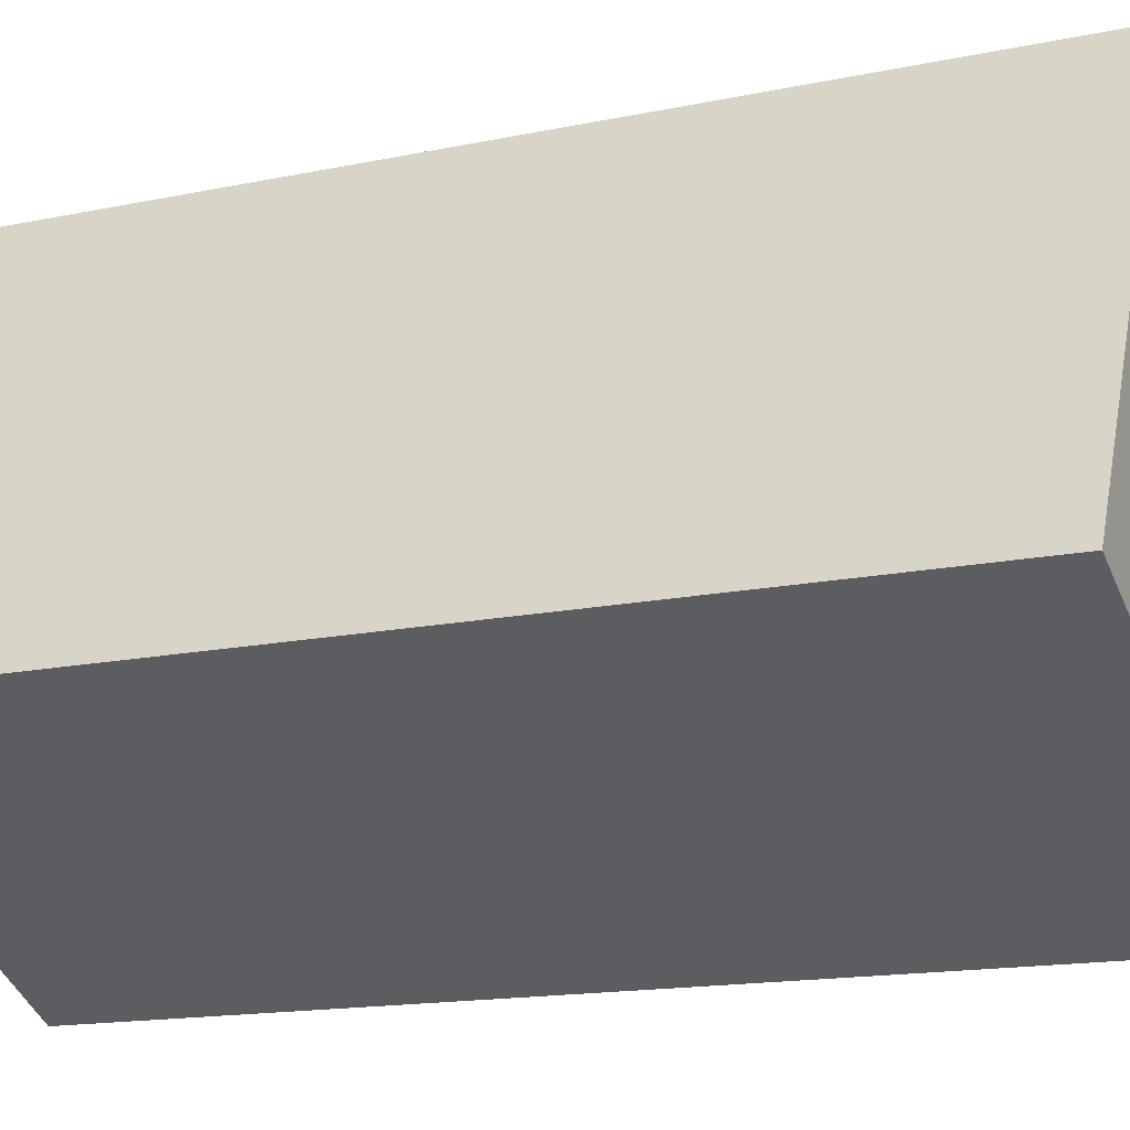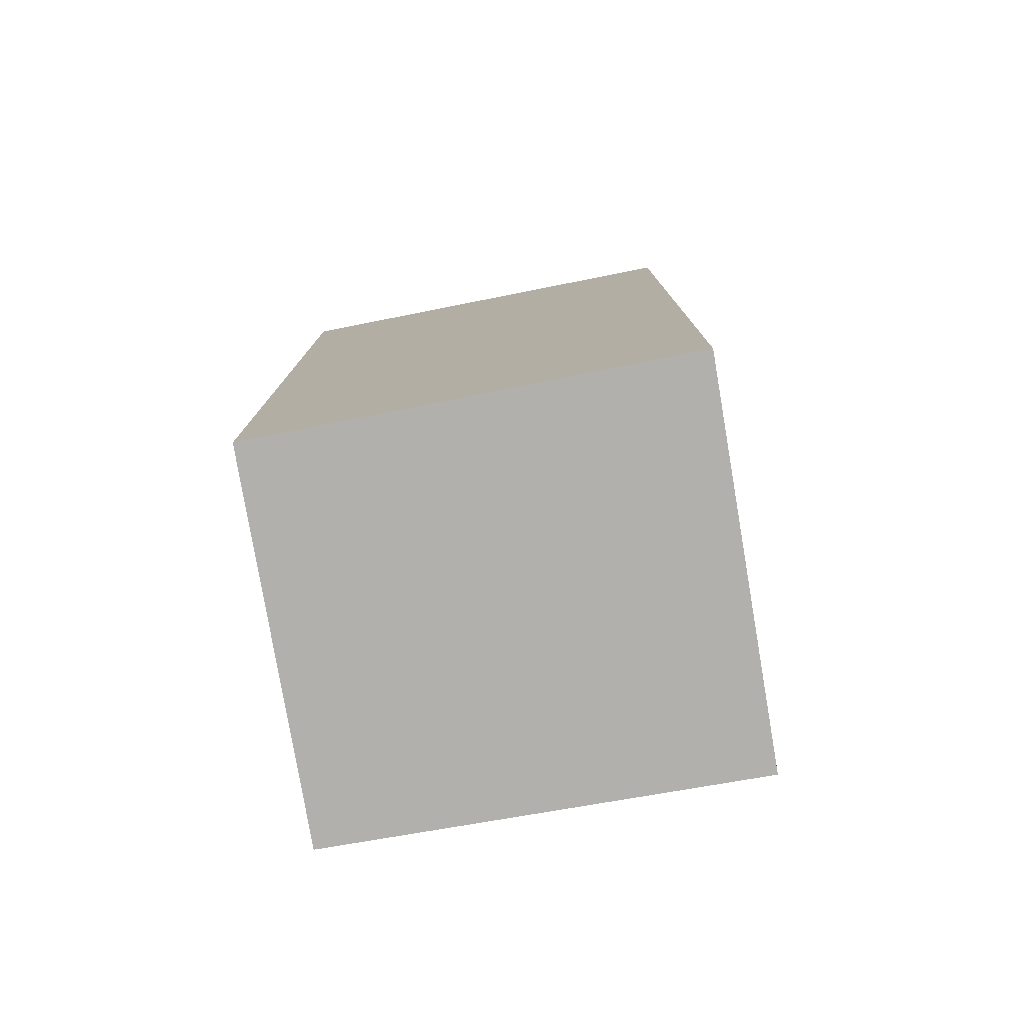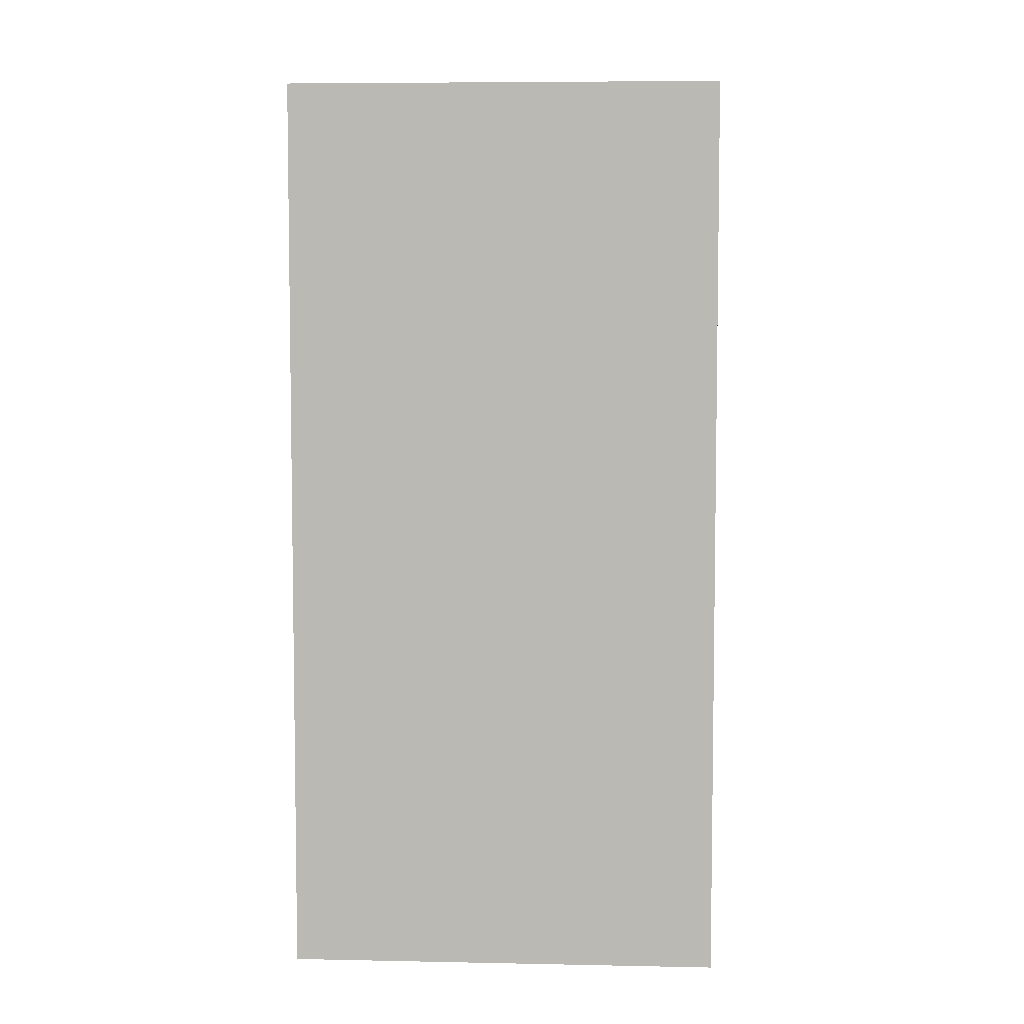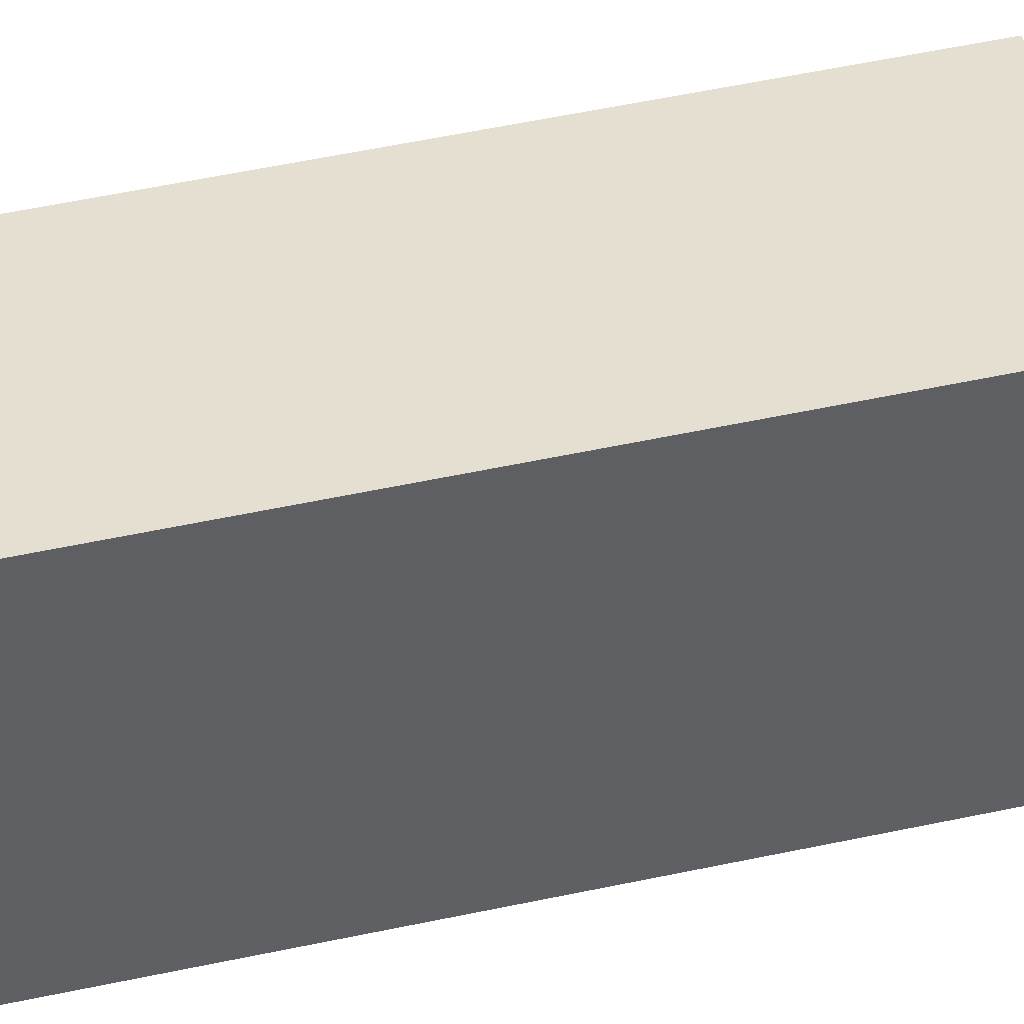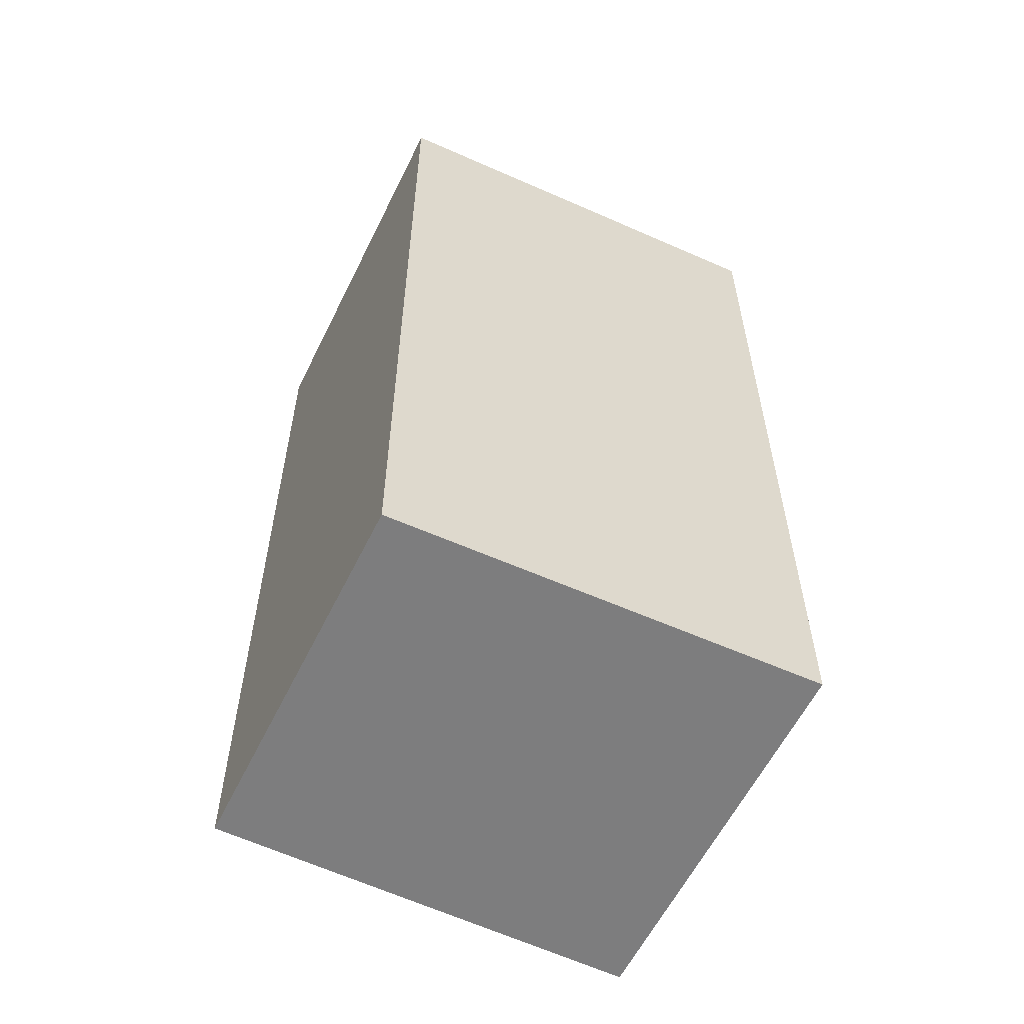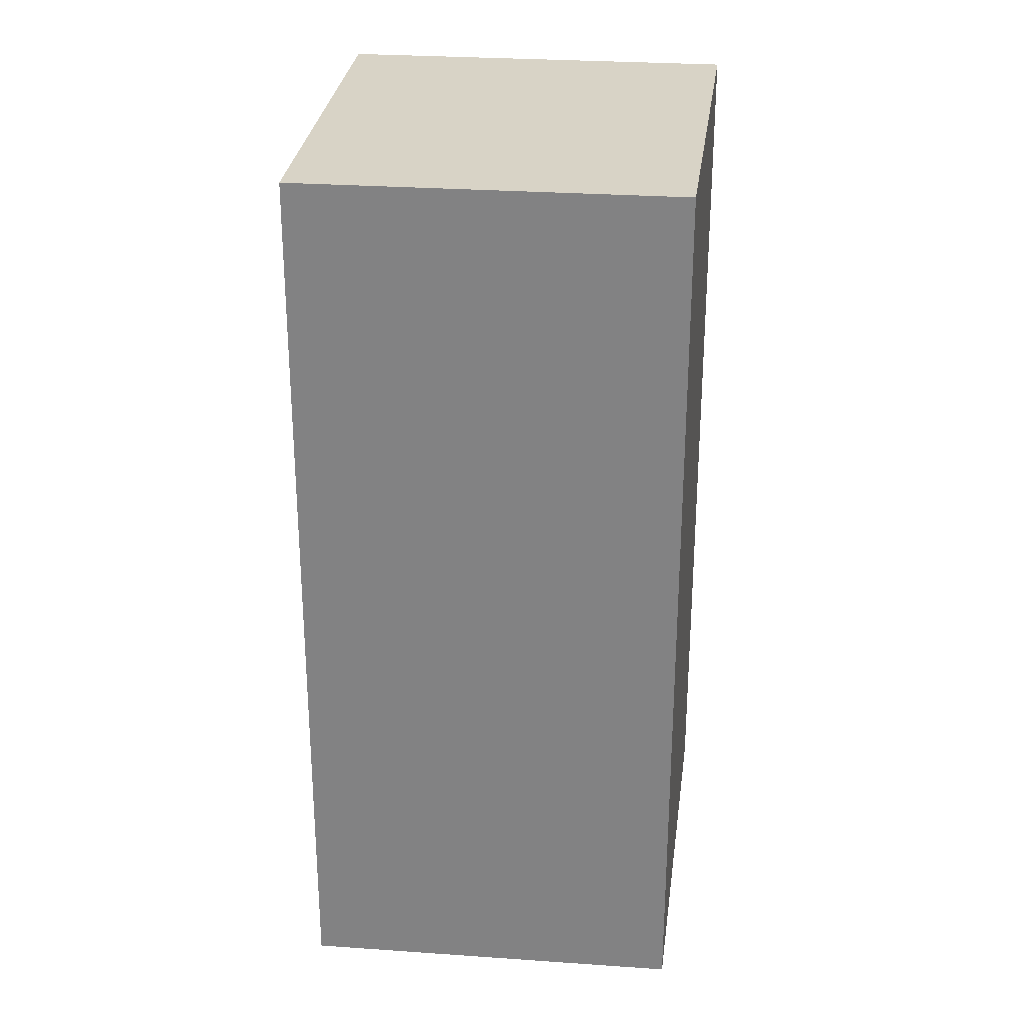
<metadata>
{"format":"obj","ext":"obj","renderer":"f3d","projection":"perspective","resolution":1024,"background":"white","views":[{"elev":-14.7,"azim":-65.0,"up":"+Z"},{"elev":-78.8,"azim":-53.0,"up":"+Y"},{"elev":6.2,"azim":-60.5,"up":"+Y"},{"elev":67.5,"azim":-101.3,"up":"+Z"},{"elev":-59.1,"azim":-88.7,"up":"+Y"},{"elev":28.2,"azim":-146.6,"up":"+Y"}]}
</metadata>
<code>
v  5.667 14.96 -2.93
v  3.117 14.96 6.439
v  8.952 14.96 3.422
v  0 14.96 9.163e-16
v  8.952 -2.095e-16 3.422
v  5.667 1.794e-16 -2.93
v  0 0 0
v  3.117 -3.943e-16 6.439
g defaultobject
f 1 2 3
f 2 1 4
f 5 1 3
f 1 5 6
f 6 4 1
f 4 6 7
f 7 2 4
f 2 7 8
f 8 3 2
f 3 8 5
f 8 6 5
f 6 8 7

</code>
